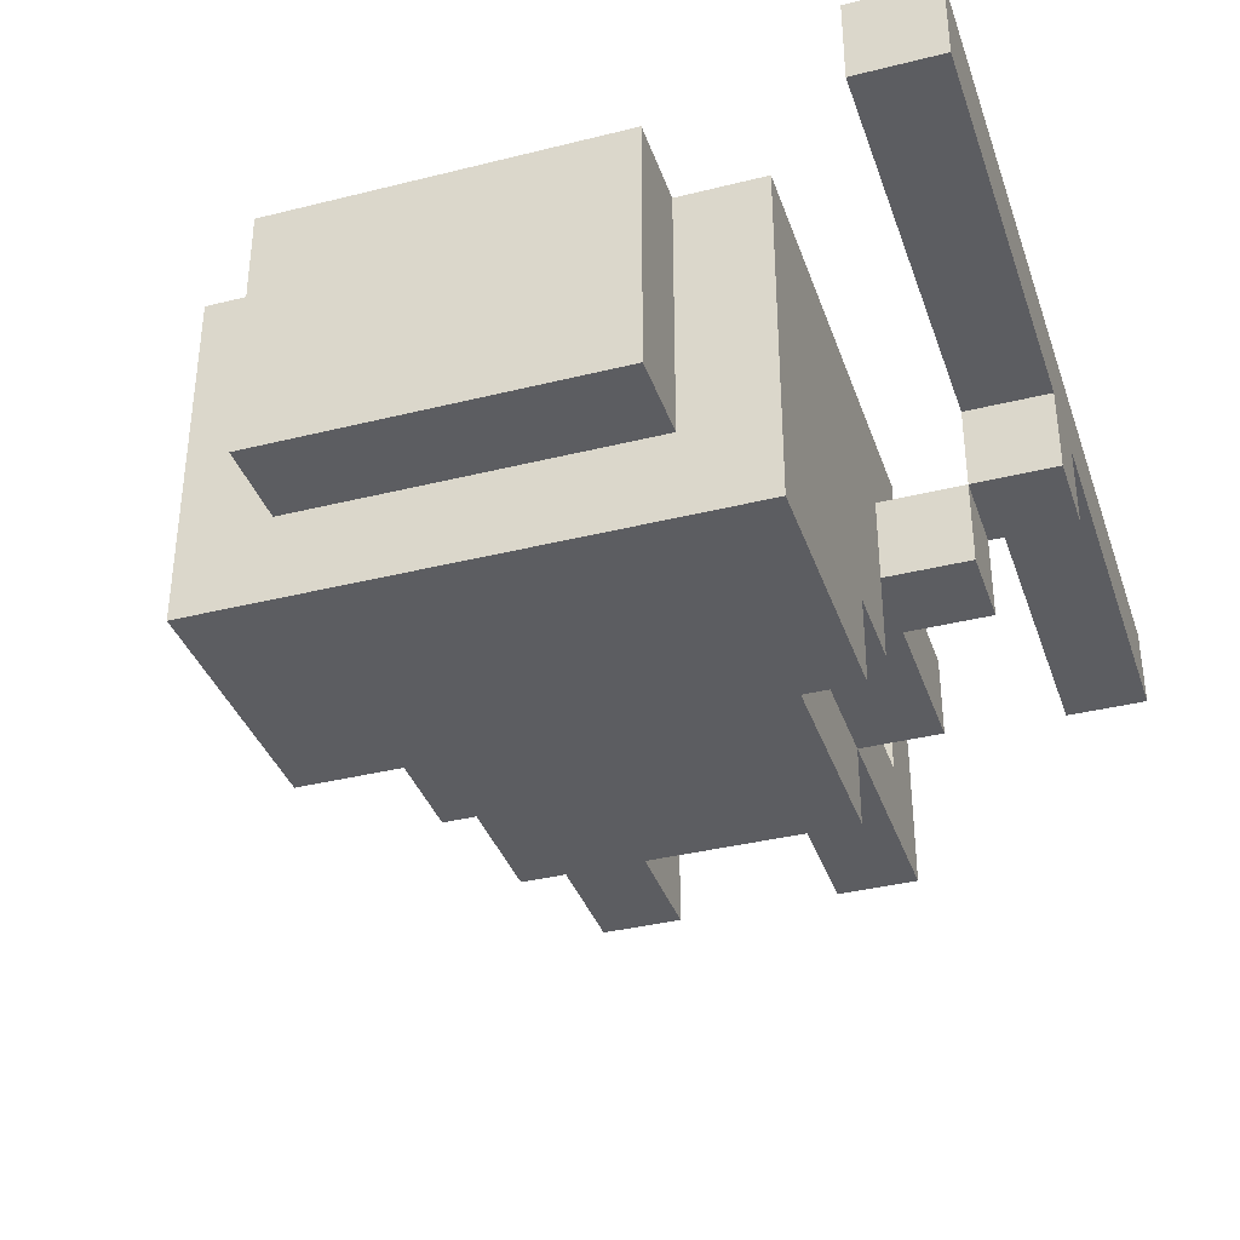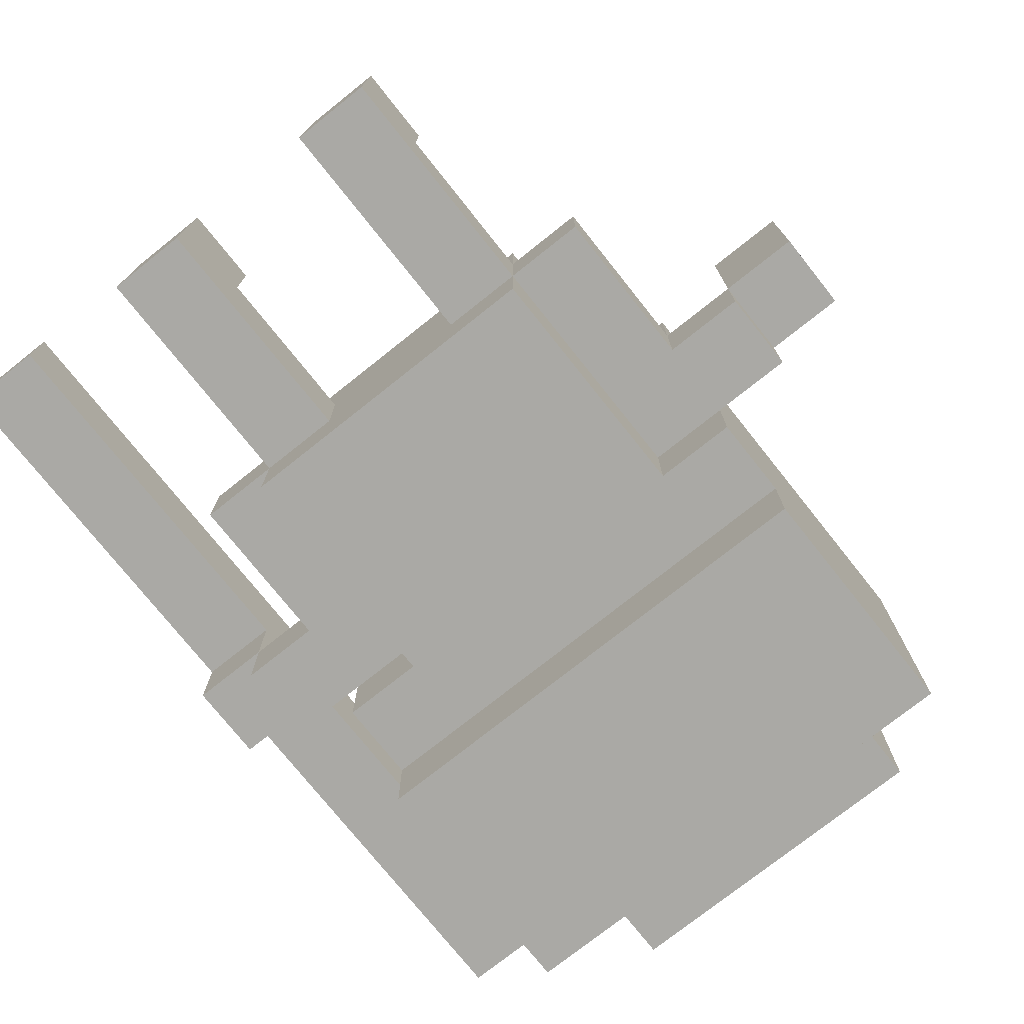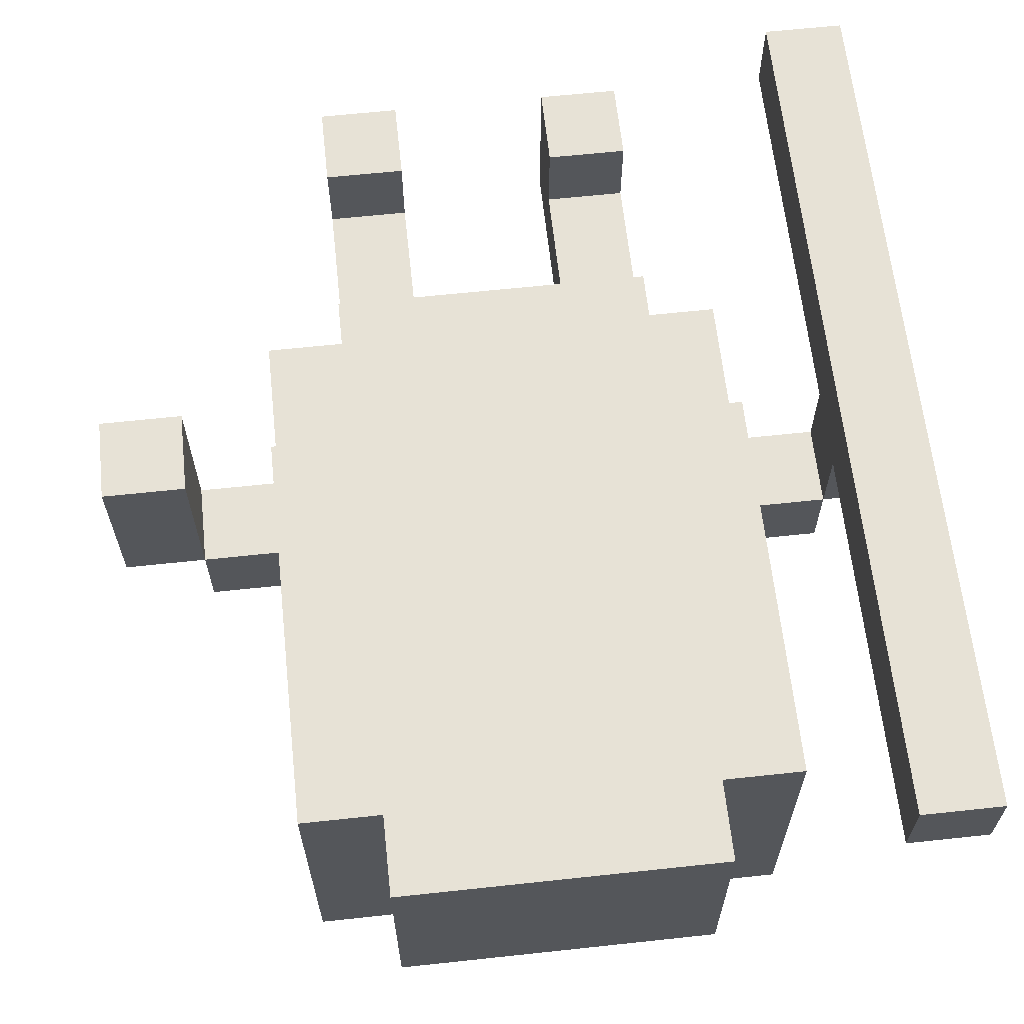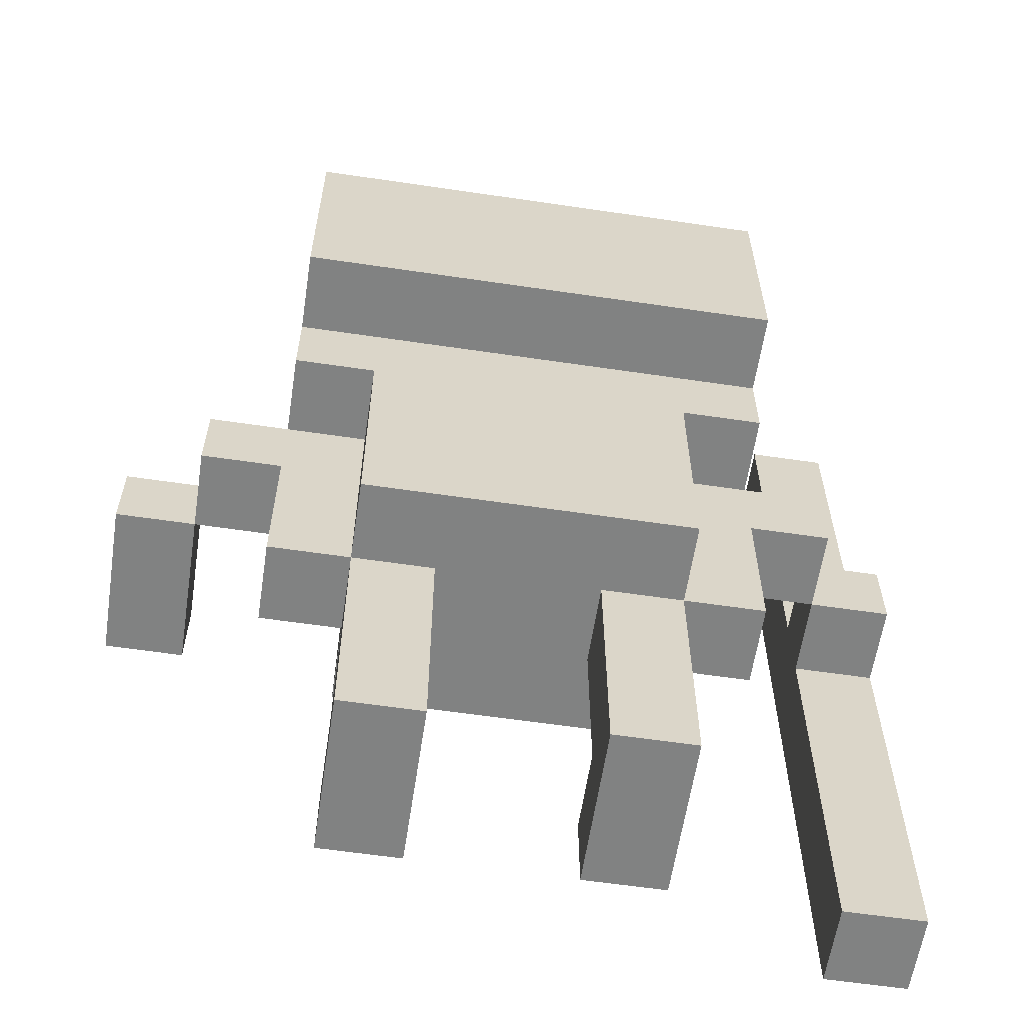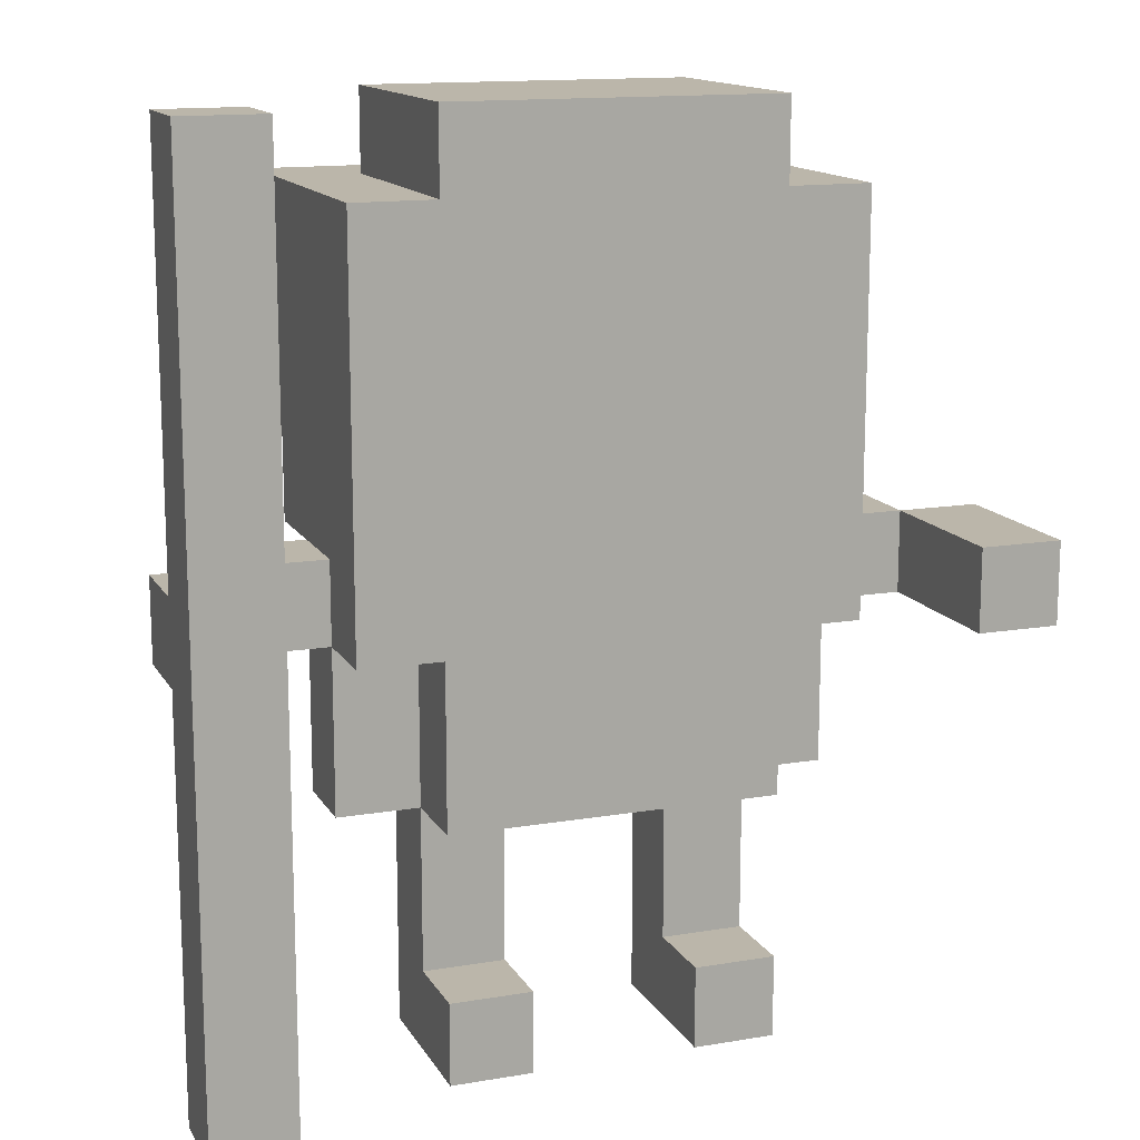
<metadata>
{"format":"obj","ext":"obj","renderer":"f3d","projection":"perspective","resolution":1024,"background":"white","views":[{"elev":-36.6,"azim":-162.0,"up":"+Z"},{"elev":-75.4,"azim":38.5,"up":"+Z"},{"elev":63.6,"azim":173.8,"up":"+Z"},{"elev":-60.6,"azim":171.4,"up":"+Y"},{"elev":14.1,"azim":-20.3,"up":"+Y"}]}
</metadata>
<code>
o
v -0.5 0 0.2
v -0.5 0 0.1
v -0.5 0.5 0.2
v -0.5 0.5 0.1
v -0.5 0.5 -2.98e-08
v -0.5 0.6 0.2
v -0.5 0.6 0.1
v -0.5 0.6 -2.98e-08
v -0.5 0.9 0.2
v -0.5 0.9 0.1
v -0.5 1.1 0.2
v -0.5 1.1 0.1
v -0.4 0.5 -2.98e-08
v -0.4 0.5 -0.1
v -0.4 0.6 -2.98e-08
v -0.4 0.6 -0.1
v -0.3 0.3 -2.98e-08
v -0.3 0.3 -0.1
v -0.3 0.5 0.1
v -0.3 0.5 -2.98e-08
v -0.3 0.5 -0.1
v -0.3 0.6 0.1
v -0.3 0.6 -2.98e-08
v -0.3 0.6 -0.1
v -0.3 0.6 -0.2
v -0.3 0.7 -0.2
v -0.3 0.7 -0.3
v -0.3 1 0.1
v -0.3 1 -0.3
v -0.2 0 0.1
v -0.2 0 -0.1
v -0.2 0.1 0.1
v -0.2 0.1 -2.98e-08
v -0.2 0.1 -0.1
v -0.2 0.3 0.1
v -0.2 0.3 -2.98e-08
v -0.2 0.3 -0.1
v -0.2 0.3 -0.2
v -0.2 0.5 0.1
v -0.2 0.5 -2.98e-08
v -0.2 0.6 -0.1
v -0.2 0.6 -0.2
v -0.2 1 0.1
v -0.2 1 -0.2
v -0.2 1.1 0.1
v -0.2 1.1 -0.2
v 0.1 0 0.1
v 0.1 0 -0.1
v 0.1 0.1 0.1
v 0.1 0.1 -2.98e-08
v 0.1 0.1 -0.1
v 0.1 0.3 -2.98e-08
v 0.1 0.3 -0.1
v 0.4 0.5 0.2
v 0.4 0.5 -2.98e-08
v 0.4 0.6 0.2
v 0.4 0.6 -2.98e-08
v -0.4 0 0.2
v -0.4 0 0.1
v -0.4 0.5 0.2
v -0.4 0.5 0.1
v -0.4 0.5 -2.98e-08
v -0.4 0.6 0.2
v -0.4 0.6 0.1
v -0.4 0.6 -2.98e-08
v -0.4 0.9 0.2
v -0.4 0.9 0.1
v -0.4 1.1 0.2
v -0.4 1.1 0.1
v -0.1 0 0.1
v -0.1 0 -0.1
v -0.1 0.1 0.1
v -0.1 0.1 -2.98e-08
v -0.1 0.1 -0.1
v -0.1 0.3 -2.98e-08
v -0.1 0.3 -0.1
v 0.2 0 0.1
v 0.2 0 -0.1
v 0.2 0.1 0.1
v 0.2 0.1 -2.98e-08
v 0.2 0.1 -0.1
v 0.2 0.3 0.1
v 0.2 0.3 -2.98e-08
v 0.2 0.3 -0.1
v 0.2 0.3 -0.2
v 0.2 0.5 0.1
v 0.2 0.5 -2.98e-08
v 0.2 0.5 -0.1
v 0.2 0.6 -0.1
v 0.2 0.6 -0.2
v 0.2 1 0.1
v 0.2 1 -0.2
v 0.2 1.1 0.1
v 0.2 1.1 -0.2
v 0.3 0.3 -2.98e-08
v 0.3 0.3 -0.1
v 0.3 0.5 0.1
v 0.3 0.5 -2.98e-08
v 0.3 0.5 -0.1
v 0.3 0.6 0.1
v 0.3 0.6 -2.98e-08
v 0.3 0.6 -0.1
v 0.3 0.6 -0.2
v 0.3 0.7 -0.2
v 0.3 0.7 -0.3
v 0.3 1 0.1
v 0.3 1 -0.3
v 0.4 0.5 -2.98e-08
v 0.4 0.5 -0.1
v 0.4 0.6 -2.98e-08
v 0.4 0.6 -0.1
v 0.5 0.5 0.2
v 0.5 0.5 -2.98e-08
v 0.5 0.6 0.2
v 0.5 0.6 -2.98e-08
v -0.5 0 0.2
v -0.5 0.5 0.2
v -0.5 0.6 0.2
v -0.5 0.9 0.2
v -0.5 1.1 0.2
v -0.4 0 0.2
v -0.4 0.5 0.2
v -0.4 0.6 0.2
v -0.4 0.9 0.2
v -0.4 1.1 0.2
v 0.4 0.5 0.2
v 0.4 0.6 0.2
v 0.5 0.5 0.2
v 0.5 0.6 0.2
v -0.3 0.5 0.1
v -0.3 0.6 0.1
v -0.3 1 0.1
v -0.2 0 0.1
v -0.2 0.1 0.1
v -0.2 0.3 0.1
v -0.2 0.5 0.1
v -0.2 0.6 0.1
v -0.2 0.7 0.1
v -0.2 0.8 0.1
v -0.2 0.9 0.1
v -0.2 1 0.1
v -0.2 1.1 0.1
v -0.1 0 0.1
v -0.1 0.1 0.1
v -0.1 0.3 0.1
v -0.1 0.6 0.1
v -0.1 0.7 0.1
v -0.1 0.8 0.1
v -0.1 0.9 0.1
v 0.1 0 0.1
v 0.1 0.1 0.1
v 0.1 0.3 0.1
v 0.1 0.6 0.1
v 0.1 0.7 0.1
v 0.1 0.8 0.1
v 0.1 0.9 0.1
v 0.2 0 0.1
v 0.2 0.1 0.1
v 0.2 0.3 0.1
v 0.2 0.5 0.1
v 0.2 0.6 0.1
v 0.2 0.7 0.1
v 0.2 0.8 0.1
v 0.2 0.9 0.1
v 0.2 1 0.1
v 0.2 1.1 0.1
v 0.3 0.5 0.1
v 0.3 0.6 0.1
v 0.3 1 0.1
v -0.4 0.5 -2.98e-08
v -0.4 0.6 -2.98e-08
v -0.3 0.3 -2.98e-08
v -0.3 0.5 -2.98e-08
v -0.3 0.6 -2.98e-08
v -0.2 0.1 -2.98e-08
v -0.2 0.3 -2.98e-08
v -0.2 0.5 -2.98e-08
v -0.1 0.1 -2.98e-08
v -0.1 0.3 -2.98e-08
v 0.1 0.1 -2.98e-08
v 0.1 0.3 -2.98e-08
v 0.2 0.1 -2.98e-08
v 0.2 0.3 -2.98e-08
v 0.2 0.5 -2.98e-08
v 0.3 0.3 -2.98e-08
v 0.3 0.5 -2.98e-08
v 0.3 0.6 -2.98e-08
v 0.4 0.5 -2.98e-08
v 0.4 0.6 -2.98e-08
v -0.5 0 0.1
v -0.5 0.5 0.1
v -0.5 0.6 0.1
v -0.5 0.9 0.1
v -0.5 1.1 0.1
v -0.4 0 0.1
v -0.4 0.5 0.1
v -0.4 0.6 0.1
v -0.4 0.9 0.1
v -0.4 1.1 0.1
v -0.5 0.5 -2.98e-08
v -0.5 0.6 -2.98e-08
v -0.4 0.5 -2.98e-08
v -0.4 0.6 -2.98e-08
v 0.4 0.5 -2.98e-08
v 0.4 0.6 -2.98e-08
v 0.5 0.5 -2.98e-08
v 0.5 0.6 -2.98e-08
v -0.4 0.5 -0.1
v -0.4 0.6 -0.1
v -0.3 0.3 -0.1
v -0.3 0.5 -0.1
v -0.3 0.6 -0.1
v -0.2 0 -0.1
v -0.2 0.1 -0.1
v -0.2 0.3 -0.1
v -0.2 0.6 -0.1
v -0.1 0 -0.1
v -0.1 0.1 -0.1
v -0.1 0.3 -0.1
v 0.1 0 -0.1
v 0.1 0.1 -0.1
v 0.1 0.3 -0.1
v 0.2 0 -0.1
v 0.2 0.1 -0.1
v 0.2 0.3 -0.1
v 0.2 0.5 -0.1
v 0.2 0.6 -0.1
v 0.3 0.3 -0.1
v 0.3 0.5 -0.1
v 0.3 0.6 -0.1
v 0.4 0.5 -0.1
v 0.4 0.6 -0.1
v -0.3 0.6 -0.2
v -0.3 0.7 -0.2
v -0.2 0.3 -0.2
v -0.2 0.6 -0.2
v -0.2 1 -0.2
v -0.2 1.1 -0.2
v -0.1 0.3 -0.2
v -0.1 0.6 -0.2
v 0.1 0.3 -0.2
v 0.1 0.6 -0.2
v 0.2 0.3 -0.2
v 0.2 0.6 -0.2
v 0.2 1 -0.2
v 0.2 1.1 -0.2
v 0.3 0.6 -0.2
v 0.3 0.7 -0.2
v -0.3 0.7 -0.3
v -0.3 1 -0.3
v 0.3 0.7 -0.3
v 0.3 1 -0.3
v -0.5 0 0.2
v -0.4 0 0.2
v -0.5 0 0.1
v -0.4 0 0.1
v -0.2 0 0.1
v -0.1 0 0.1
v 0.1 0 0.1
v 0.2 0 0.1
v -0.2 0 -0.1
v -0.1 0 -0.1
v 0.1 0 -0.1
v 0.2 0 -0.1
v -0.2 0.3 0.1
v -0.1 0.3 0.1
v 0.1 0.3 0.1
v 0.2 0.3 0.1
v -0.3 0.3 -2.98e-08
v -0.2 0.3 -2.98e-08
v -0.1 0.3 -2.98e-08
v 0.1 0.3 -2.98e-08
v 0.2 0.3 -2.98e-08
v 0.3 0.3 -2.98e-08
v -0.3 0.3 -0.1
v -0.2 0.3 -0.1
v -0.1 0.3 -0.1
v 0.1 0.3 -0.1
v 0.2 0.3 -0.1
v 0.3 0.3 -0.1
v -0.2 0.3 -0.2
v -0.1 0.3 -0.2
v 0.1 0.3 -0.2
v 0.2 0.3 -0.2
v 0.4 0.5 0.2
v 0.5 0.5 0.2
v -0.5 0.5 0.1
v -0.4 0.5 0.1
v -0.3 0.5 0.1
v -0.2 0.5 0.1
v 0.2 0.5 0.1
v 0.3 0.5 0.1
v -0.5 0.5 -2.98e-08
v -0.4 0.5 -2.98e-08
v -0.3 0.5 -2.98e-08
v -0.2 0.5 -2.98e-08
v 0.2 0.5 -2.98e-08
v 0.3 0.5 -2.98e-08
v 0.4 0.5 -2.98e-08
v 0.5 0.5 -2.98e-08
v -0.4 0.5 -0.1
v -0.3 0.5 -0.1
v 0.3 0.5 -0.1
v 0.4 0.5 -0.1
v -0.3 0.6 -0.1
v -0.2 0.6 -0.1
v 0.2 0.6 -0.1
v 0.3 0.6 -0.1
v -0.3 0.6 -0.2
v -0.2 0.6 -0.2
v 0.2 0.6 -0.2
v 0.3 0.6 -0.2
v -0.3 0.7 -0.2
v 0.3 0.7 -0.2
v -0.3 0.7 -0.3
v 0.3 0.7 -0.3
v -0.2 0.1 0.1
v -0.1 0.1 0.1
v 0.1 0.1 0.1
v 0.2 0.1 0.1
v -0.2 0.1 -2.98e-08
v -0.1 0.1 -2.98e-08
v 0.1 0.1 -2.98e-08
v 0.2 0.1 -2.98e-08
v 0.4 0.6 0.2
v 0.5 0.6 0.2
v -0.5 0.6 0.1
v -0.4 0.6 0.1
v -0.5 0.6 -2.98e-08
v -0.4 0.6 -2.98e-08
v -0.3 0.6 -2.98e-08
v 0.3 0.6 -2.98e-08
v 0.4 0.6 -2.98e-08
v 0.5 0.6 -2.98e-08
v -0.4 0.6 -0.1
v -0.3 0.6 -0.1
v 0.3 0.6 -0.1
v 0.4 0.6 -0.1
v -0.3 1 0.1
v -0.2 1 0.1
v 0.2 1 0.1
v 0.3 1 0.1
v -0.2 1 -0.2
v 0.2 1 -0.2
v -0.3 1 -0.3
v 0.3 1 -0.3
v -0.5 1.1 0.2
v -0.4 1.1 0.2
v -0.5 1.1 0.1
v -0.4 1.1 0.1
v -0.2 1.1 0.1
v 0.2 1.1 0.1
v -0.2 1.1 -0.2
v 0.2 1.1 -0.2
f 3 2 1
f 4 2 3
f 6 4 3
f 6 5 4
f 7 5 6
f 8 5 7
f 9 7 6
f 10 7 9
f 11 10 9
f 12 10 11
f 15 14 13
f 16 14 15
f 20 18 17
f 21 18 20
f 22 20 19
f 23 20 22
f 26 24 23
f 26 25 24
f 26 23 22
f 28 26 22
f 28 27 26
f 29 27 28
f 32 31 30
f 33 31 32
f 34 31 33
f 36 34 33
f 37 34 36
f 39 36 35
f 40 36 39
f 41 38 37
f 42 38 41
f 45 44 43
f 46 44 45
f 49 48 47
f 50 48 49
f 51 48 50
f 52 51 50
f 53 51 52
f 56 55 54
f 57 55 56
f 58 59 60
f 60 59 61
f 60 61 63
f 61 62 63
f 63 62 64
f 64 62 65
f 63 64 66
f 66 64 67
f 66 67 68
f 68 67 69
f 70 71 72
f 72 71 73
f 73 71 74
f 73 74 75
f 75 74 76
f 77 78 79
f 79 78 80
f 80 78 81
f 80 81 83
f 83 81 84
f 82 83 86
f 86 83 87
f 84 85 88
f 88 85 89
f 89 85 90
f 91 92 93
f 93 92 94
f 95 96 98
f 98 96 99
f 97 98 100
f 100 98 101
f 101 102 104
f 102 103 104
f 100 101 104
f 100 104 106
f 104 105 106
f 106 105 107
f 108 109 110
f 110 109 111
f 112 113 114
f 114 113 115
f 121 117 116
f 122 118 117
f 122 117 121
f 123 119 118
f 123 118 122
f 124 120 119
f 124 119 123
f 125 120 124
f 128 127 126
f 129 127 128
f 136 131 130
f 137 132 131
f 137 131 136
f 138 132 137
f 139 132 138
f 140 132 139
f 141 132 140
f 143 134 133
f 144 134 143
f 145 136 135
f 145 137 136
f 146 138 137
f 146 137 145
f 147 139 138
f 147 138 146
f 148 140 139
f 148 139 147
f 149 142 141
f 149 140 148
f 149 141 140
f 152 146 145
f 153 147 146
f 153 146 152
f 154 148 147
f 154 147 153
f 155 149 148
f 155 148 154
f 156 142 149
f 156 149 155
f 157 151 150
f 158 151 157
f 159 153 152
f 160 153 159
f 161 154 153
f 161 153 160
f 162 155 154
f 162 154 161
f 163 156 155
f 163 155 162
f 164 142 156
f 164 156 163
f 165 142 164
f 166 142 165
f 167 161 160
f 168 165 164
f 168 161 167
f 168 163 162
f 168 164 163
f 168 162 161
f 169 165 168
f 173 171 170
f 174 171 173
f 176 173 172
f 177 173 176
f 178 176 175
f 179 176 178
f 182 181 180
f 183 181 182
f 185 184 183
f 186 184 185
f 188 187 186
f 189 187 188
f 190 191 195
f 195 191 196
f 192 193 197
f 193 194 198
f 197 193 198
f 198 194 199
f 200 201 202
f 202 201 203
f 204 205 206
f 206 205 207
f 208 209 211
f 211 209 212
f 210 211 215
f 211 212 215
f 215 212 216
f 213 214 217
f 214 215 218
f 217 214 218
f 218 215 219
f 220 221 223
f 221 222 224
f 223 221 224
f 224 222 225
f 225 226 228
f 226 227 229
f 228 226 229
f 229 227 230
f 229 230 231
f 231 230 232
f 233 234 236
f 235 236 239
f 236 234 240
f 239 236 240
f 239 240 241
f 240 234 242
f 241 240 242
f 241 242 243
f 242 234 244
f 243 242 244
f 237 238 245
f 245 238 246
f 244 234 247
f 247 234 248
f 249 250 251
f 251 250 252
f 255 254 253
f 256 254 255
f 261 258 257
f 262 258 261
f 263 260 259
f 264 260 263
f 270 266 265
f 271 267 266
f 271 266 270
f 272 268 267
f 272 267 271
f 273 268 272
f 275 270 269
f 276 270 275
f 277 272 271
f 278 272 277
f 279 274 273
f 280 274 279
f 281 277 276
f 282 278 277
f 282 277 281
f 283 279 278
f 283 278 282
f 284 279 283
f 293 288 287
f 294 288 293
f 295 290 289
f 296 290 295
f 297 292 291
f 298 292 297
f 299 286 285
f 300 286 299
f 301 295 294
f 302 295 301
f 303 299 298
f 304 299 303
f 309 306 305
f 310 306 309
f 311 308 307
f 312 308 311
f 315 314 313
f 316 314 315
f 317 318 321
f 321 318 322
f 319 320 323
f 323 320 324
f 327 328 329
f 329 328 330
f 325 326 333
f 333 326 334
f 330 331 335
f 335 331 336
f 332 333 337
f 337 333 338
f 339 340 343
f 341 342 344
f 339 343 345
f 343 344 345
f 344 342 346
f 345 344 346
f 347 348 349
f 349 348 350
f 351 352 353
f 353 352 354

</code>
